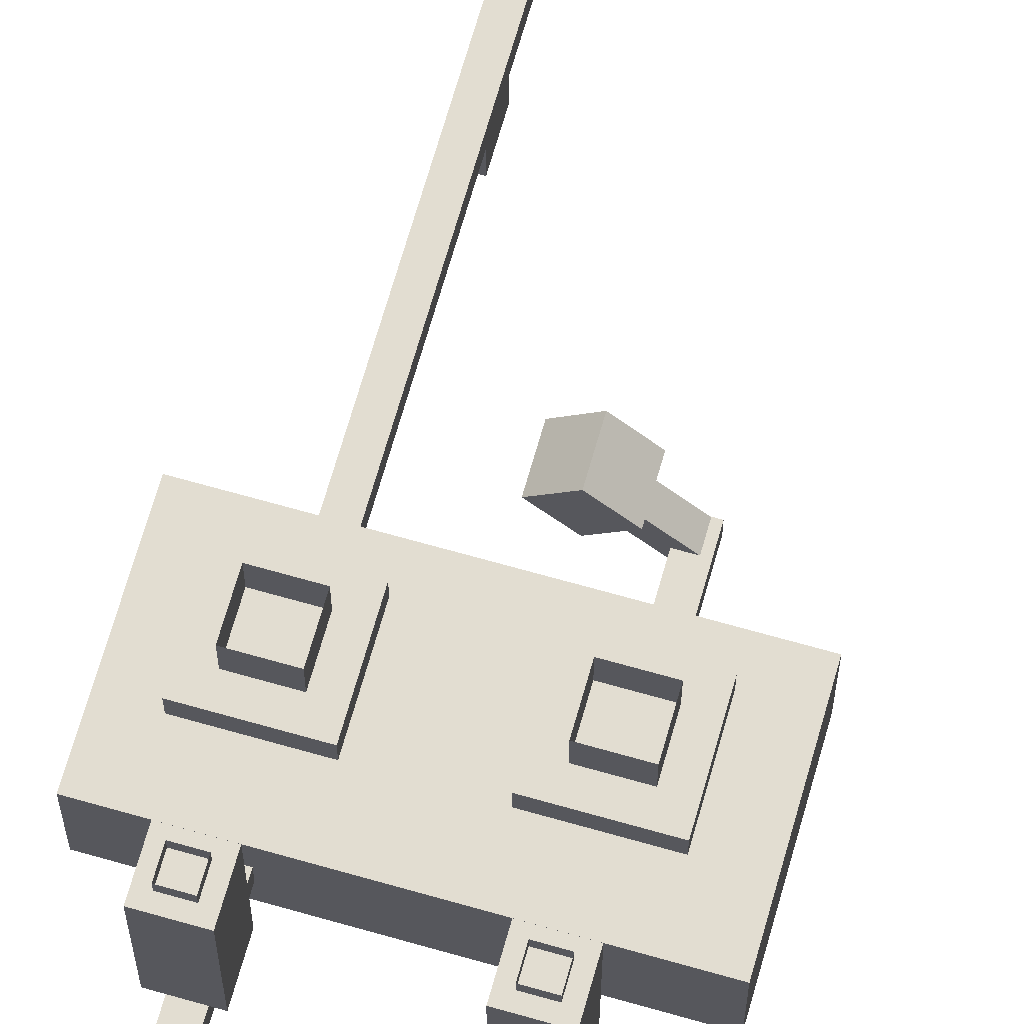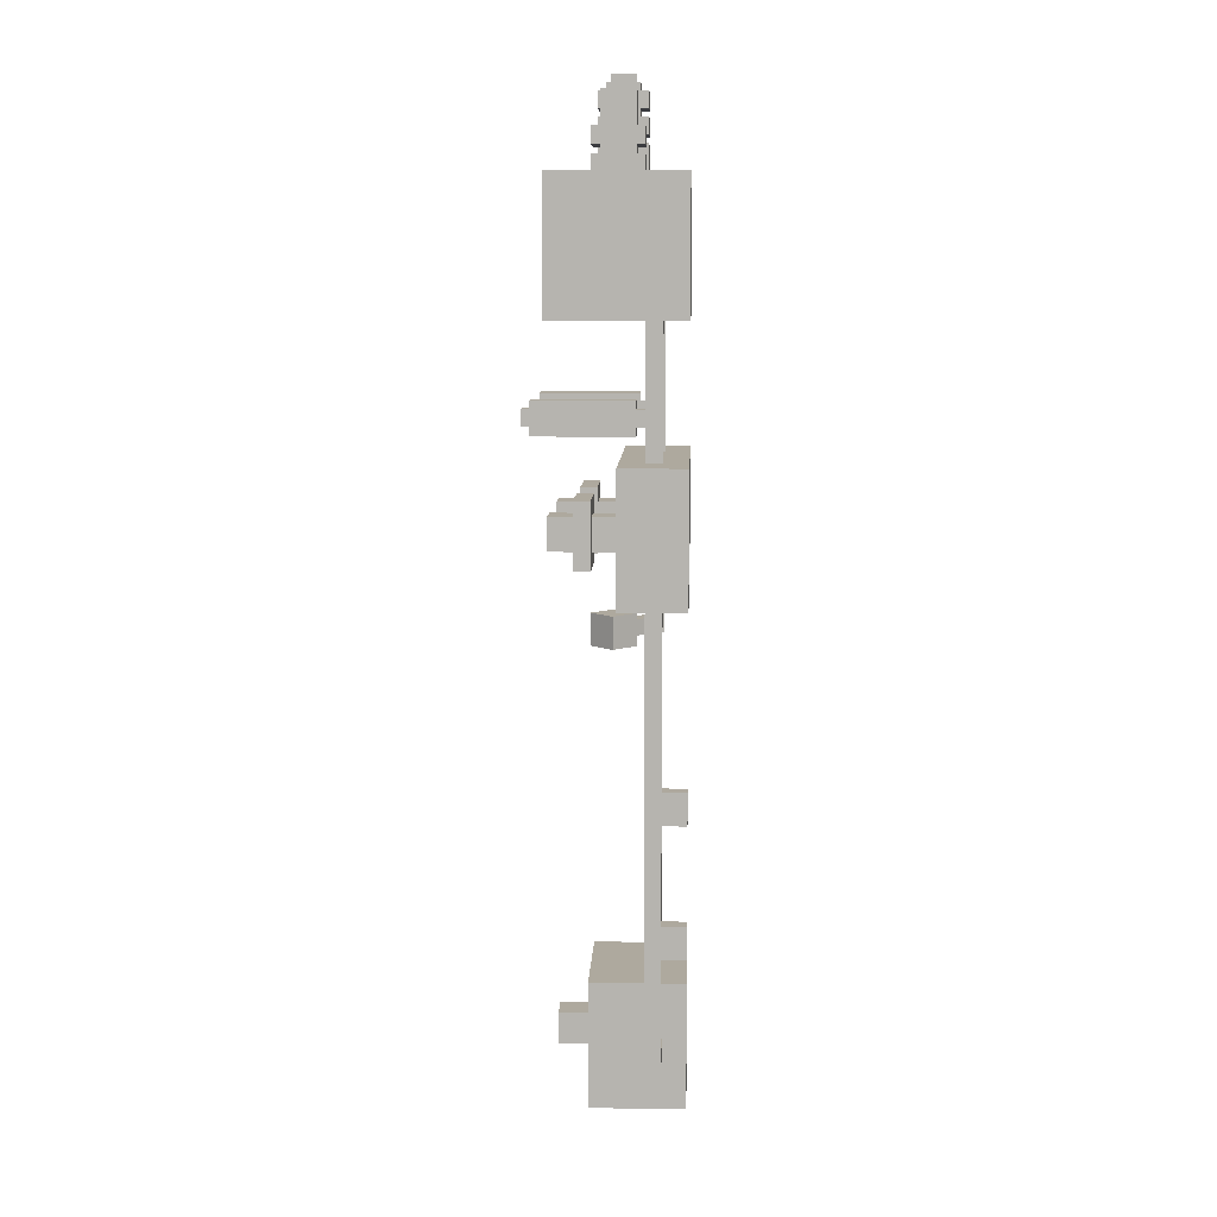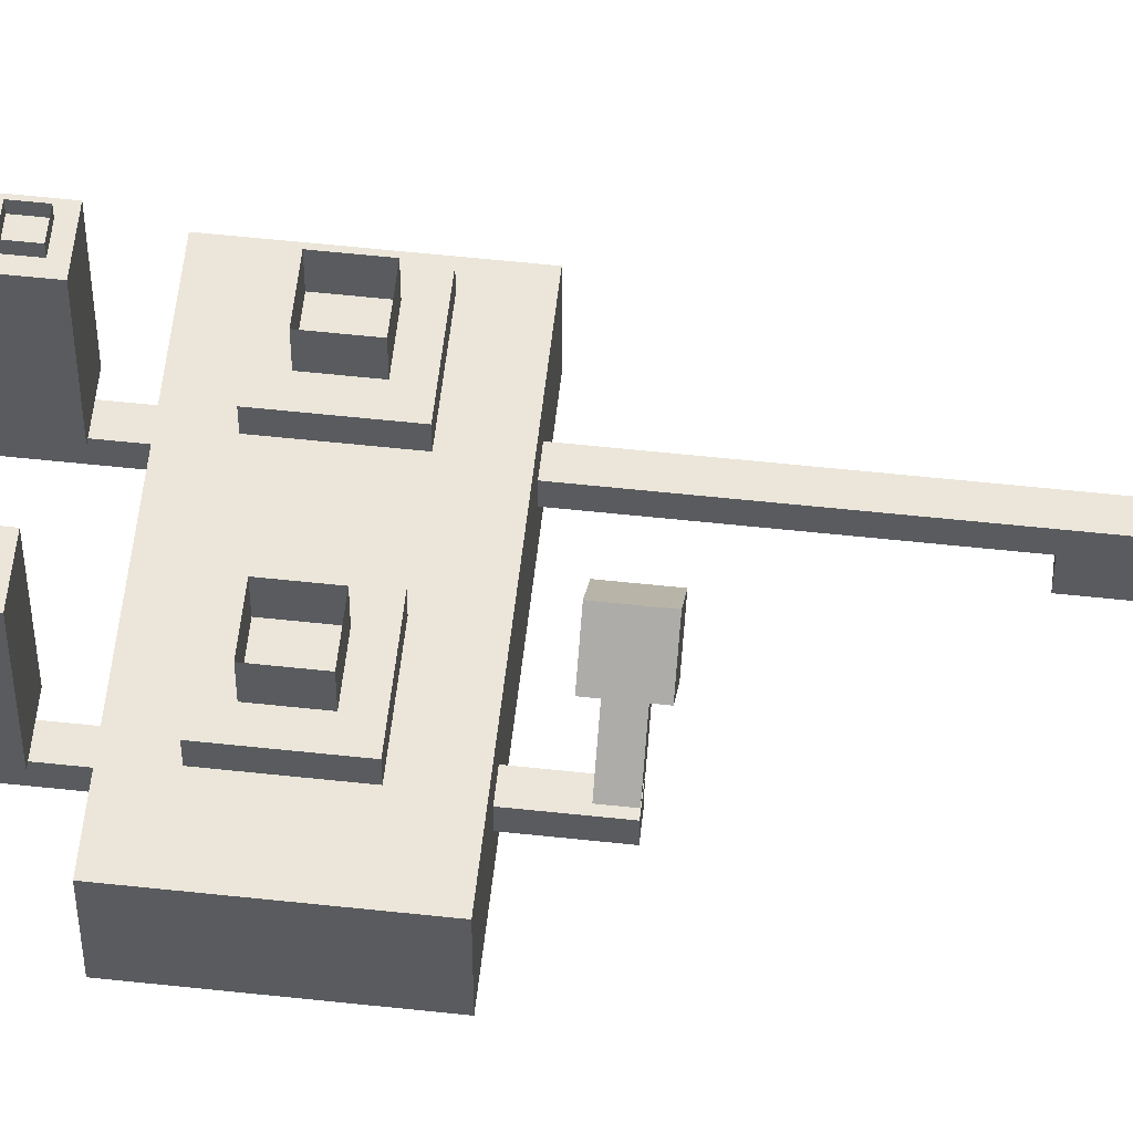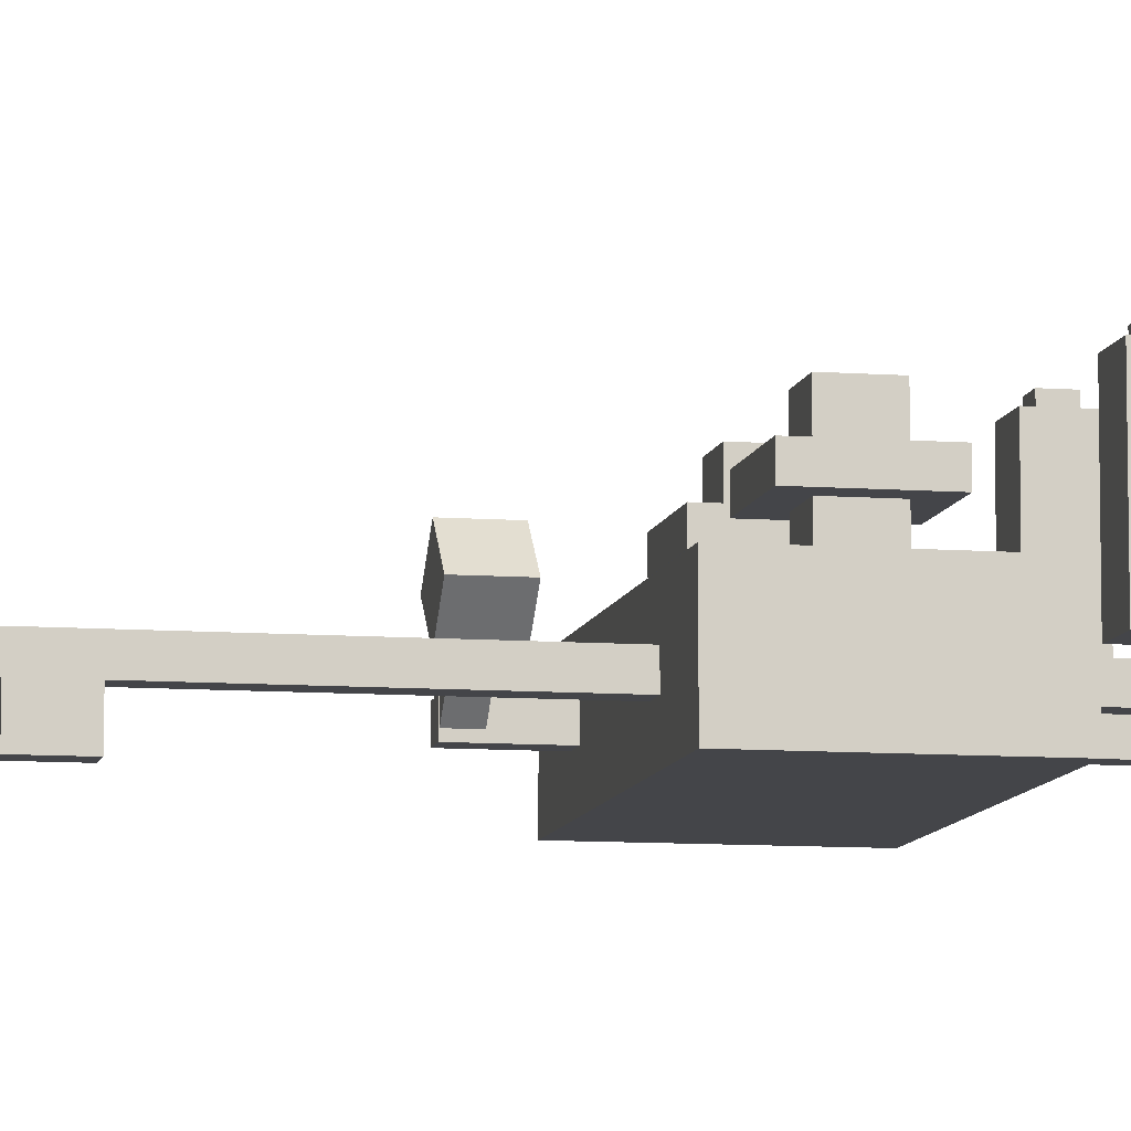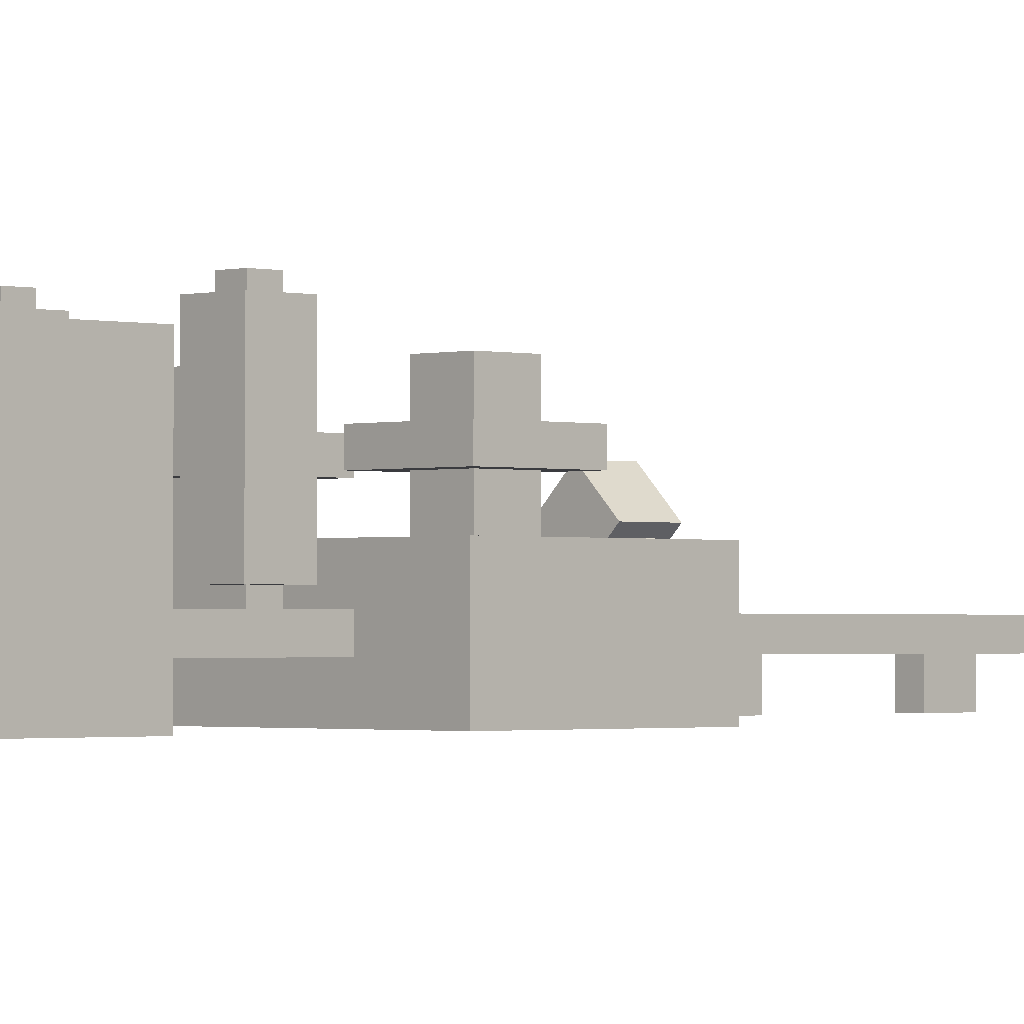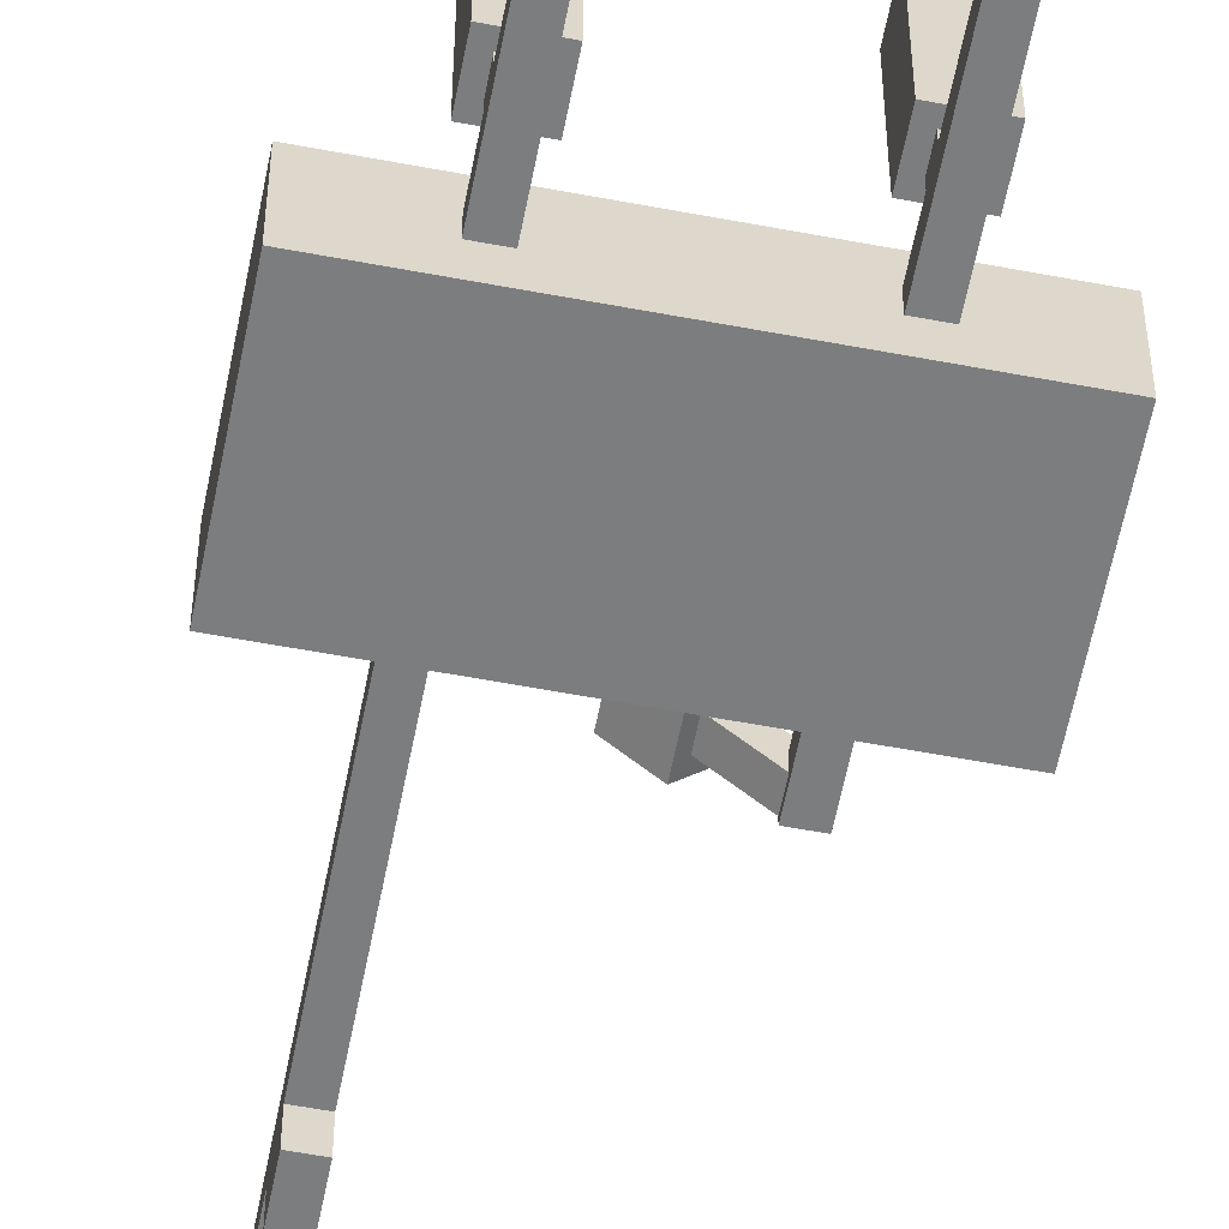
<metadata>
{"format":"obj","ext":"obj","renderer":"f3d","projection":"perspective","resolution":1024,"background":"white","views":[{"elev":68.5,"azim":15.9,"up":"+Y"},{"elev":9.0,"azim":-87.6,"up":"+Z"},{"elev":57.4,"azim":96.4,"up":"+Y"},{"elev":-9.0,"azim":-101.3,"up":"+Y"},{"elev":-1.3,"azim":45.7,"up":"+Y"},{"elev":-59.0,"azim":-11.0,"up":"+Y"}]}
</metadata>
<code>
o coloured
v 0.3125 0.3125 3.312
v 0.3125 0.6875 3.312
v 0.3125 0.6875 3.188
v 0.3125 0.3125 3.188
v 0.6875 0.6875 3.312
v 0.6875 0.6875 3.188
v 0.6875 0.3125 3.312
v 0.6875 0.3125 3.188
v 0.3125 0.3125 3.125
v 0.3125 0.6875 3.125
v 0.3125 0.6875 3
v 0.3125 0.3125 3
v 0.6875 0.6875 3.125
v 0.6875 0.3125 3.125
v 0.6875 0.3125 3
v 0.6875 0.6875 3
v 0.5625 0.5625 3
v 0.4375 0.5625 3
v 0.4375 0.4375 3
v 0.5625 0.4375 3
v 0.6875 0.3125 3.312
v 0.6875 0.6875 3.312
v 0.3125 0.6875 3.312
v 0.3125 0.3125 3.312
v 0.6875 0.6875 3.188
v 0.6875 0.3125 3.188
v 0.3125 0.3125 3.188
v 0.3125 0.6875 3.188
v 0.3125 0.6875 3.125
v 0.3125 0.3125 3.125
v 0.6875 0.3125 3.125
v 0.6875 0.6875 3.125
f 1 2 3 4
f 2 5 6 3
f 5 7 8 6
f 7 1 4 8
f 9 10 11 12
f 13 14 15 16
f 14 9 12 15
f 10 13 16 11
f 11 16 17 18
f 12 11 18 19
f 16 15 20 17
f 15 12 19 20
f 21 22 23 24
f 25 26 27 28
f 29 30 31 32
o io_out
v 0.625 0.625 3.188
v 0.625 0.375 3.188
v 0.625 0.375 3.125
v 0.625 0.625 3.125
v 0.375 0.375 3.188
v 0.375 0.625 3.188
v 0.375 0.625 3.125
v 0.375 0.375 3.125
f 33 34 35 36
f 37 38 39 40
f 34 37 40 35
f 38 33 36 39
o cube
v 0.375 0.625 3.312
v 0.375 0.375 3.312
v 0.375 0.375 3.562
v 0.375 0.625 3.562
v 0.625 0.625 3.312
v 0.375 0.625 3.562
v 0.625 0.625 3.562
v 0.625 0.375 3.312
v 0.625 0.625 3.562
v 0.625 0.375 3.562
v 0.625 0.375 3.562
v 0.375 0.375 3.562
v 0.375 0.625 3.562
v 0.375 0.375 3.562
v 0.625 0.375 3.562
v 0.625 0.625 3.562
v 0.4375 0.5625 3
v 0.5625 0.5625 3
v 0.5625 0.4375 3
v 0.4375 0.4375 3
f 41 42 43 44
f 45 41 46 47
f 48 45 49 50
f 42 48 51 52
f 53 54 55 56
f 57 58 59 60
o connectorHV
v 1.406 0.4062 3.75
v 1.406 0.4062 3.688
v 1.594 0.4062 3.688
v 1.594 0.4062 3.75
v 1.594 0.5938 3.75
v 1.594 0.5938 3.688
v 1.406 0.5938 3.688
v 1.406 0.5938 3.75
v 1.375 0.375 3.688
v 1.375 0.375 3.25
v 1.625 0.375 3.25
v 1.625 0.375 3.688
v 1.625 0.625 3.688
v 1.625 0.625 3.25
v 1.375 0.625 3.25
v 1.375 0.625 3.688
v 1.312 0.3125 3.438
v 1.312 0.3125 3.312
v 1.688 0.3125 3.312
v 1.688 0.3125 3.438
v 1.688 0.6875 3.438
v 1.688 0.6875 3.312
v 1.312 0.6875 3.312
v 1.312 0.6875 3.438
v 1.312 0.3125 3.25
v 1.312 0.3125 3
v 1.688 0.3125 3
v 1.688 0.3125 3.25
v 1.688 0.6875 3.25
v 1.688 0.6875 3
v 1.312 0.6875 3
v 1.312 0.6875 3.25
v 1.312 0.3125 3.625
v 1.312 0.3125 3.5
v 1.688 0.3125 3.5
v 1.688 0.3125 3.625
v 1.688 0.6875 3.625
v 1.688 0.6875 3.5
v 1.312 0.6875 3.5
v 1.312 0.6875 3.625
f 61 62 63 64
f 65 66 67 68
f 68 61 64 65
f 62 67 66 63
f 65 64 63 66
f 62 61 68 67
f 69 70 71 72
f 73 74 75 76
f 76 69 72 73
f 70 75 74 71
f 73 72 71 74
f 76 75 70 69
f 77 78 79 80
f 81 82 83 84
f 84 77 80 81
f 78 83 82 79
f 81 80 79 82
f 84 83 78 77
f 85 86 87 88
f 89 90 91 92
f 92 85 88 89
f 86 91 90 87
f 89 88 87 90
f 92 91 86 85
f 93 94 95 96
f 97 98 99 100
f 100 93 96 97
f 94 99 98 95
f 97 96 95 98
f 100 99 94 93
o Cube.000_Cube.023
v 0 0 3
v 0 1 3
v 0 0 2
v 0 1 2
v 2 0 3
v 2 1 3
v 2 0 2
v 2 1 2
f 101 102 104 103
f 103 104 108 107
f 107 108 106 105
f 105 106 102 101
f 103 107 105 101
f 108 104 102 106
o Cube.028_Cube.039
v 1.438 0.1875 2
v 1.438 0.3125 2
v 1.438 0.1875 1
v 1.438 0.3125 1
v 1.562 0.1875 2
v 1.562 0.3125 2
v 1.562 0.1875 1
v 1.562 0.3125 1
f 109 110 112 111
f 115 116 114 113
f 111 115 113 109
f 116 112 110 114
o Cube.030_Cube.041
v 1 0 -3
v 1 0.75 -3
v 1 0 -4
v 1 0.75 -4
v 2 0 -3
v 2 0.75 -3
v 2 0 -4
v 2 0.75 -4
v 1.375 0.75 -3.375
v 1.375 1 -3.375
v 1.375 0.75 -3.625
v 1.375 1 -3.625
v 1.625 0.75 -3.375
v 1.625 1 -3.375
v 1.625 0.75 -3.625
v 1.625 1 -3.625
f 117 118 120 119
f 119 120 124 123
f 123 124 122 121
f 121 122 118 117
f 119 123 121 117
f 124 120 118 122
f 125 126 128 127
f 127 128 132 131
f 131 132 130 129
f 129 130 126 125
f 127 131 129 125
f 132 128 126 130
o Cube.032_Cube.043
v 0.4375 0 -1.375
v 0.4375 0.1875 -1.375
v 0.4375 0 -1.625
v 0.4375 0.1875 -1.625
v 0.5625 0 -1.375
v 0.5625 0.1875 -1.375
v 0.5625 0 -1.625
v 0.5625 0.1875 -1.625
v 0.4375 0 -2.375
v 0.4375 0.1875 -2.375
v 0.4375 0 -2.625
v 0.4375 0.1875 -2.625
v 0.5625 0 -2.375
v 0.5625 0.1875 -2.375
v 0.5625 0 -2.625
v 0.5625 0.1875 -2.625
v 0.4375 0.1875 0
v 0.4375 0.3125 0
v 0.4375 0.1875 -3.562
v 0.4375 0.3125 -3.562
v 0.5625 0.1875 0
v 0.5625 0.3125 0
v 0.5625 0.1875 -3.562
v 0.5625 0.3125 -3.562
v 0.5625 0.1875 -3.438
v 0.5625 0.3125 -3.438
v 0.5625 0.1875 -3.562
v 0.5625 0.3125 -3.562
v 1 0.1875 -3.438
v 1 0.3125 -3.438
v 1 0.1875 -3.562
v 1 0.3125 -3.562
f 133 134 136 135
f 135 136 140 139
f 139 140 138 137
f 137 138 134 133
f 135 139 137 133
f 140 136 134 138
f 141 142 144 143
f 143 144 148 147
f 147 148 146 145
f 145 146 142 141
f 143 147 145 141
f 148 144 142 146
f 149 150 152 151
f 151 152 156 155
f 155 156 154 153
f 153 154 150 149
f 151 155 153 149
f 156 152 150 154
f 157 158 160 159
f 159 160 164 163
f 163 164 162 161
f 161 162 158 157
f 159 163 161 157
f 164 160 158 162
o Cube.002_Cube.012
v 1.375 0.5 0.625
v 1.375 1 0.625
v 1.375 0.5 0.375
v 1.375 1 0.375
v 1.625 0.5 0.625
v 1.625 1 0.625
v 1.625 0.5 0.375
v 1.625 1 0.375
v 1.25 0.6875 0.75
v 1.25 0.8125 0.75
v 1.25 0.6875 0.25
v 1.25 0.8125 0.25
v 1.75 0.6875 0.75
v 1.75 0.8125 0.75
v 1.75 0.6875 0.25
v 1.75 0.8125 0.25
f 165 166 168 167
f 167 168 172 171
f 171 172 170 169
f 169 170 166 165
f 173 174 176 175
f 175 176 180 179
f 179 180 178 177
f 177 178 174 173
f 175 179 177 173
f 180 176 174 178
o Cube.006_Cube.015
v 1.437 0.3125 1.375
v 1.437 1.188 1.375
v 1.437 0.3125 1.25
v 1.437 1.188 1.25
v 1.562 0.3125 1.375
v 1.562 1.188 1.375
v 1.562 0.3125 1.25
v 1.562 1.188 1.25
f 181 182 184 183
f 183 184 188 187
f 187 188 186 185
f 185 186 182 181
o Cube.007_Cube.016
v 1.375 0.375 1.438
v 1.375 1.125 1.438
v 1.375 0.375 1.188
v 1.375 1.125 1.188
v 1.625 0.375 1.438
v 1.625 1.125 1.438
v 1.625 0.375 1.188
v 1.625 1.125 1.188
f 189 190 192 191
f 191 192 196 195
f 195 196 194 193
f 193 194 190 189
f 191 195 193 189
f 196 192 190 194
o Cube.001_Cube.021
v 2 -1e-06 1e-06
v 2 -1e-06 1
v 0 0 1
v 0 0 0
v 2 0.5 1e-06
v 2 0.5 1
v -0 0.5 1
v 0 0.5 1e-06
f 197 198 199 200
f 201 204 203 202
f 197 201 202 198
f 198 202 203 199
f 199 203 204 200
f 201 197 200 204
o Cube.004_Cube.022
v 1.187 0.3857 -0.1875
v 1.011 0.5625 -0.1875
v 1.187 0.3857 -0.4375
v 1.011 0.5625 -0.4375
v 1.364 0.5625 -0.1875
v 1.187 0.7393 -0.1875
v 1.364 0.5625 -0.4375
v 1.187 0.7393 -0.4375
v 1.456 0.2058 -0.25
v 1.102 0.5594 -0.25
v 1.456 0.2058 -0.3731
v 1.102 0.5594 -0.3731
v 1.544 0.2942 -0.25
v 1.191 0.6477 -0.25
v 1.544 0.2942 -0.3731
v 1.191 0.6477 -0.3731
v 1.562 0.3125 -0.375
v 1.437 0.3125 -0.375
v 1.562 0.3125 -0
v 1.437 0.3125 0
v 1.562 0.1875 -0.375
v 1.437 0.1875 -0.375
v 1.562 0.1875 -0
v 1.437 0.1875 0
f 205 206 208 207
f 207 208 212 211
f 211 212 210 209
f 209 210 206 205
f 207 211 209 205
f 212 208 206 210
f 213 214 216 215
f 215 216 220 219
f 219 220 218 217
f 217 218 214 213
f 221 222 224 223
f 227 228 226 225
f 225 226 222 221
f 223 227 225 221
f 228 224 222 226
o Cube.005_Cube.004
v 0.375 0.5 0.625
v 0.375 1 0.625
v 0.375 0.5 0.375
v 0.375 1 0.375
v 0.625 0.5 0.625
v 0.625 1 0.625
v 0.625 0.5 0.375
v 0.625 1 0.375
v 0.25 0.6875 0.75
v 0.25 0.8125 0.75
v 0.25 0.6875 0.25
v 0.25 0.8125 0.25
v 0.75 0.6875 0.75
v 0.75 0.8125 0.75
v 0.75 0.6875 0.25
v 0.75 0.8125 0.25
f 229 230 232 231
f 231 232 236 235
f 235 236 234 233
f 233 234 230 229
f 237 238 240 239
f 239 240 244 243
f 243 244 242 241
f 241 242 238 237
f 239 243 241 237
f 244 240 238 242
o Cube.008_Cube.007
v 0.4375 0.3125 1.375
v 0.4375 1.188 1.375
v 0.4375 0.3125 1.25
v 0.4375 1.188 1.25
v 0.5625 0.3125 1.375
v 0.5625 1.188 1.375
v 0.5625 0.3125 1.25
v 0.5625 1.188 1.25
f 245 246 248 247
f 247 248 252 251
f 251 252 250 249
f 249 250 246 245
o Cube.009_Cube.008
v 0.375 0.375 1.438
v 0.375 1.125 1.438
v 0.375 0.375 1.188
v 0.375 1.125 1.188
v 0.625 0.375 1.438
v 0.625 1.125 1.438
v 0.625 0.375 1.188
v 0.625 1.125 1.188
f 253 254 256 255
f 255 256 260 259
f 259 260 258 257
f 257 258 254 253
f 255 259 257 253
f 260 256 254 258
o Cube.010_Cube.011
v 0.4375 0.1875 2
v 0.4375 0.3125 2
v 0.4375 0.1875 1
v 0.4375 0.3125 1
v 0.5625 0.1875 2
v 0.5625 0.3125 2
v 0.5625 0.1875 1
v 0.5625 0.3125 1
f 261 262 264 263
f 267 268 266 265
f 263 267 265 261
f 268 264 262 266

</code>
